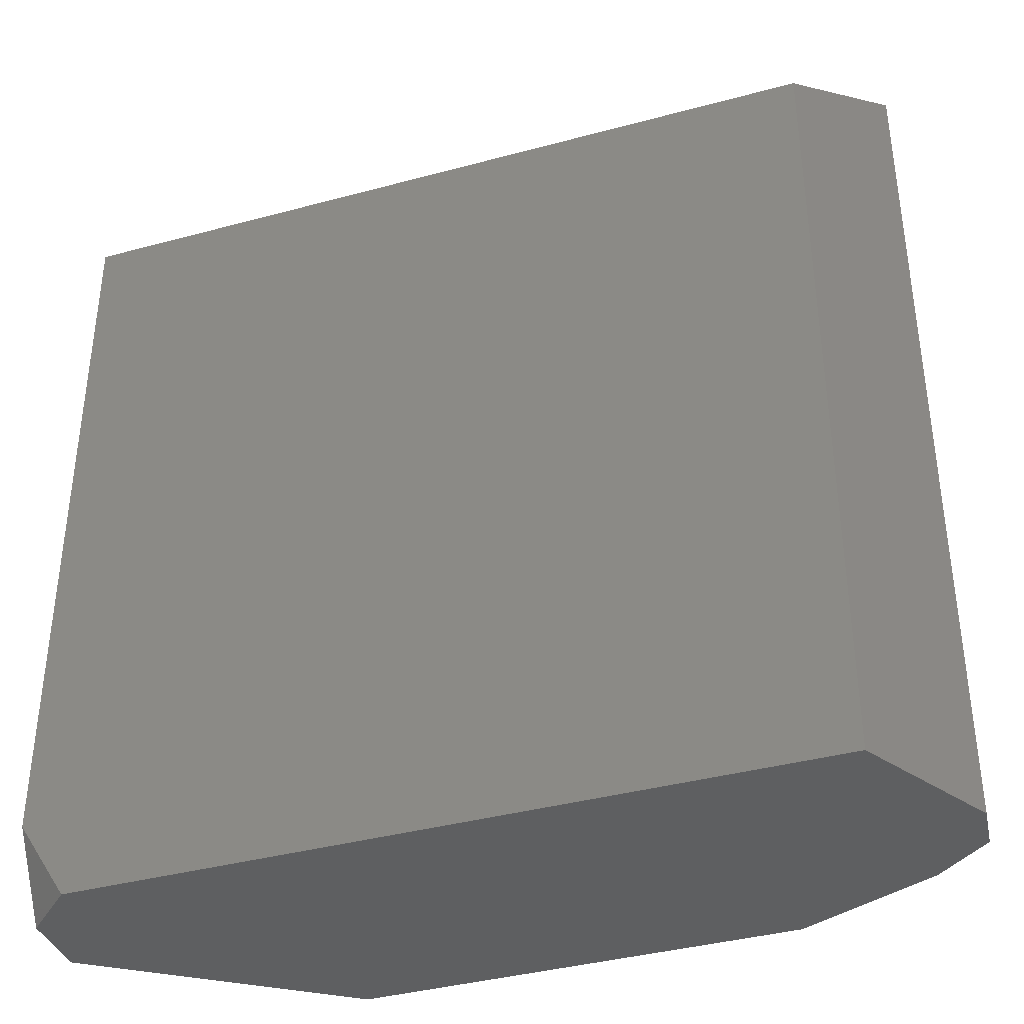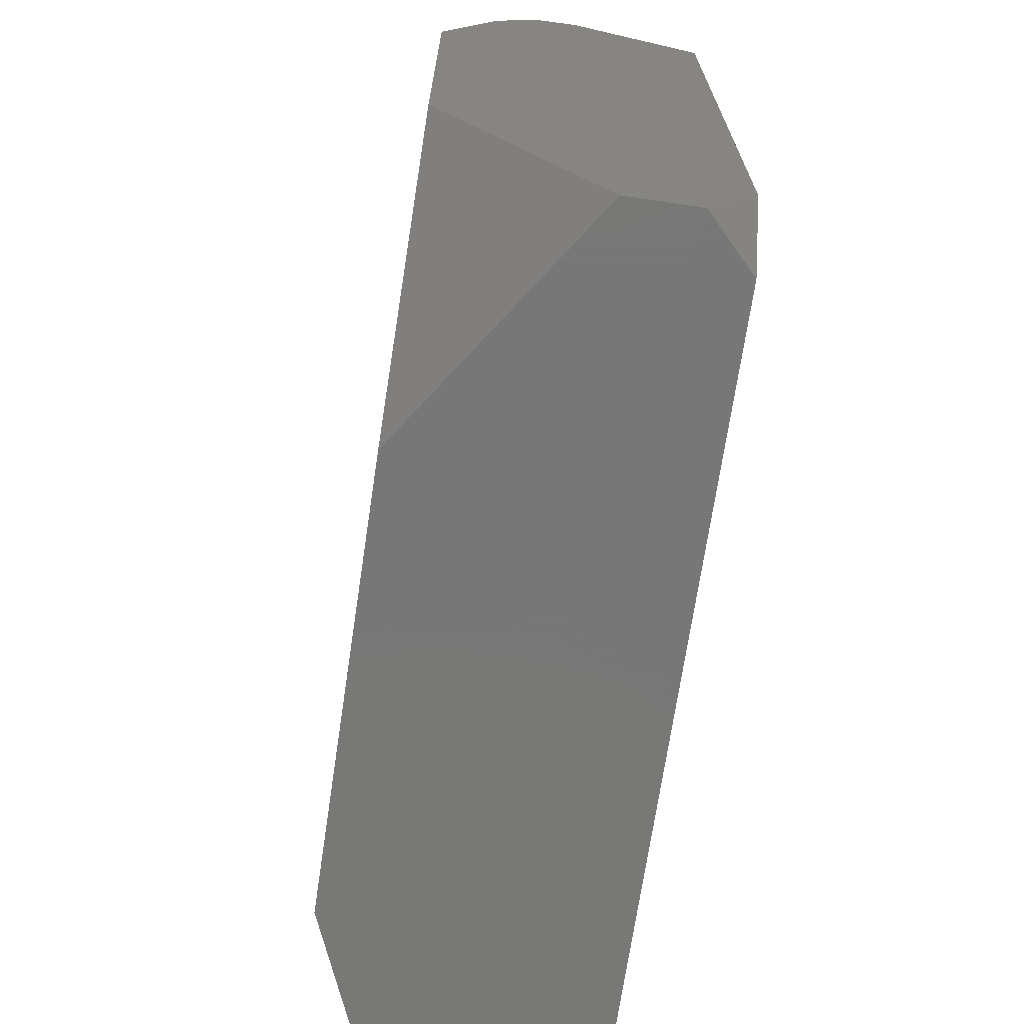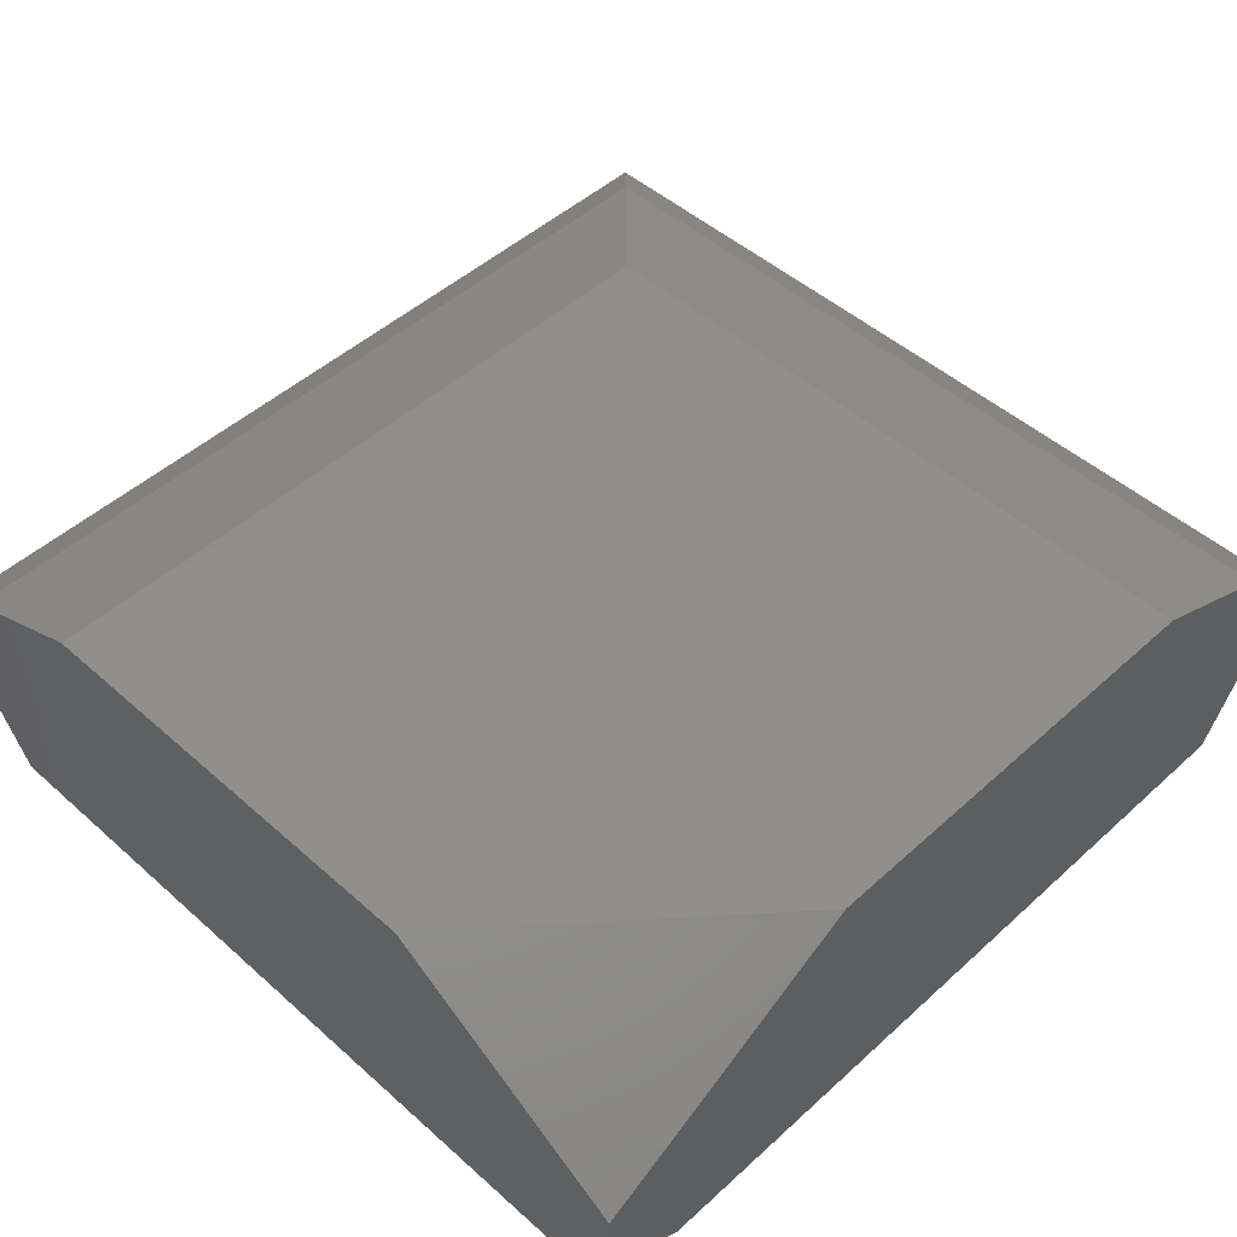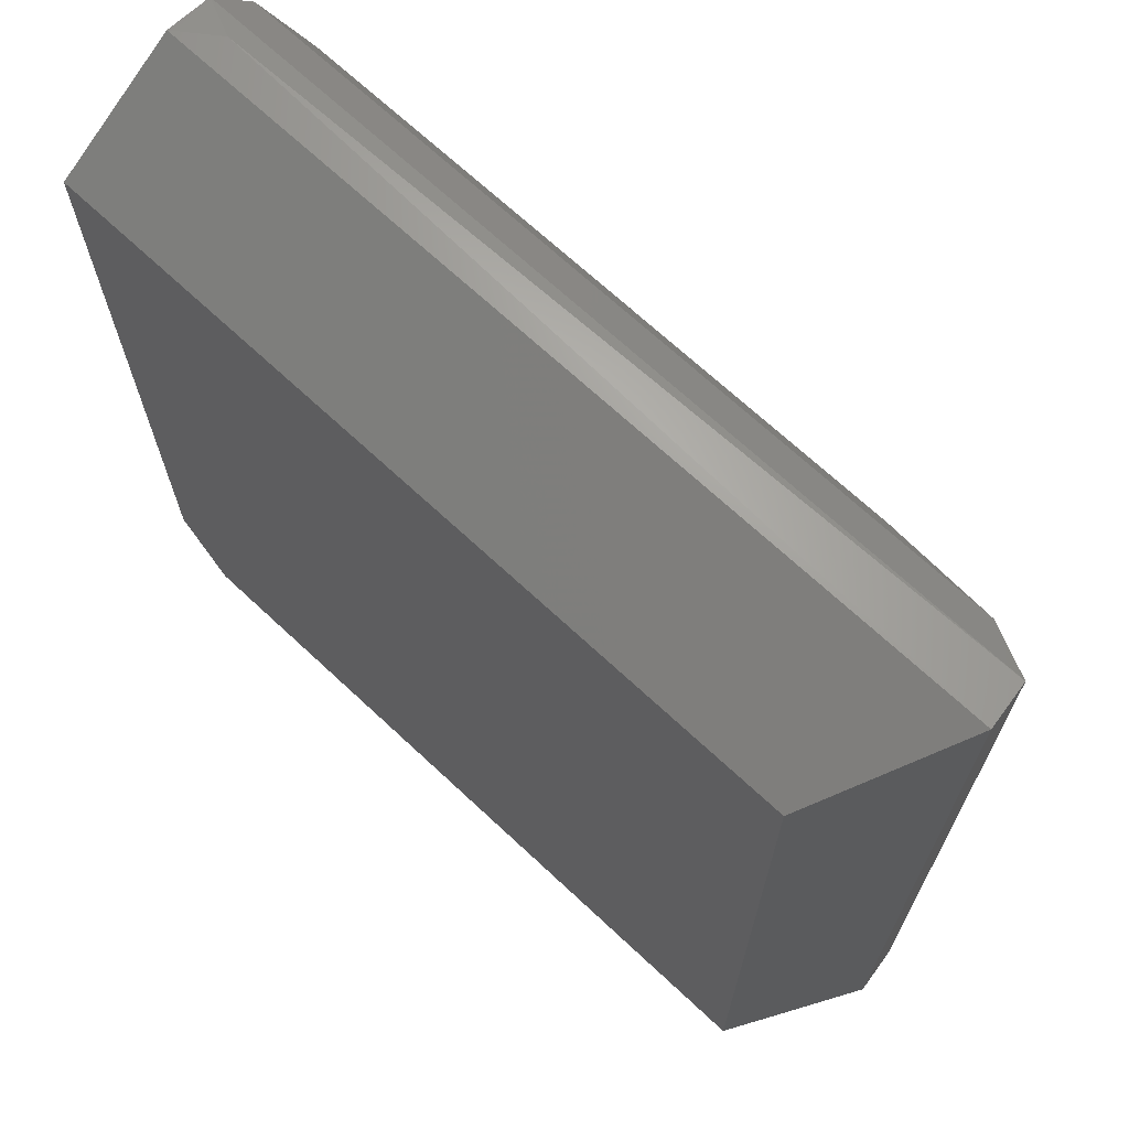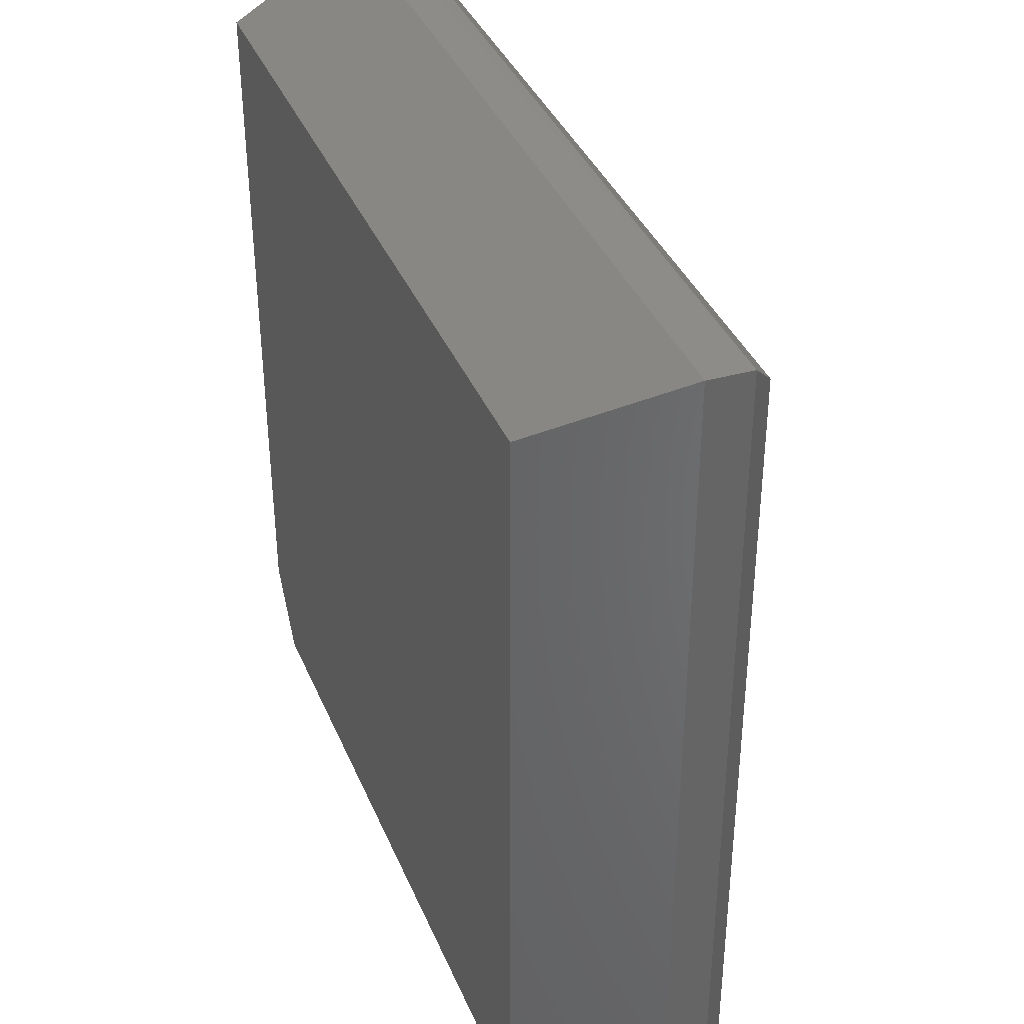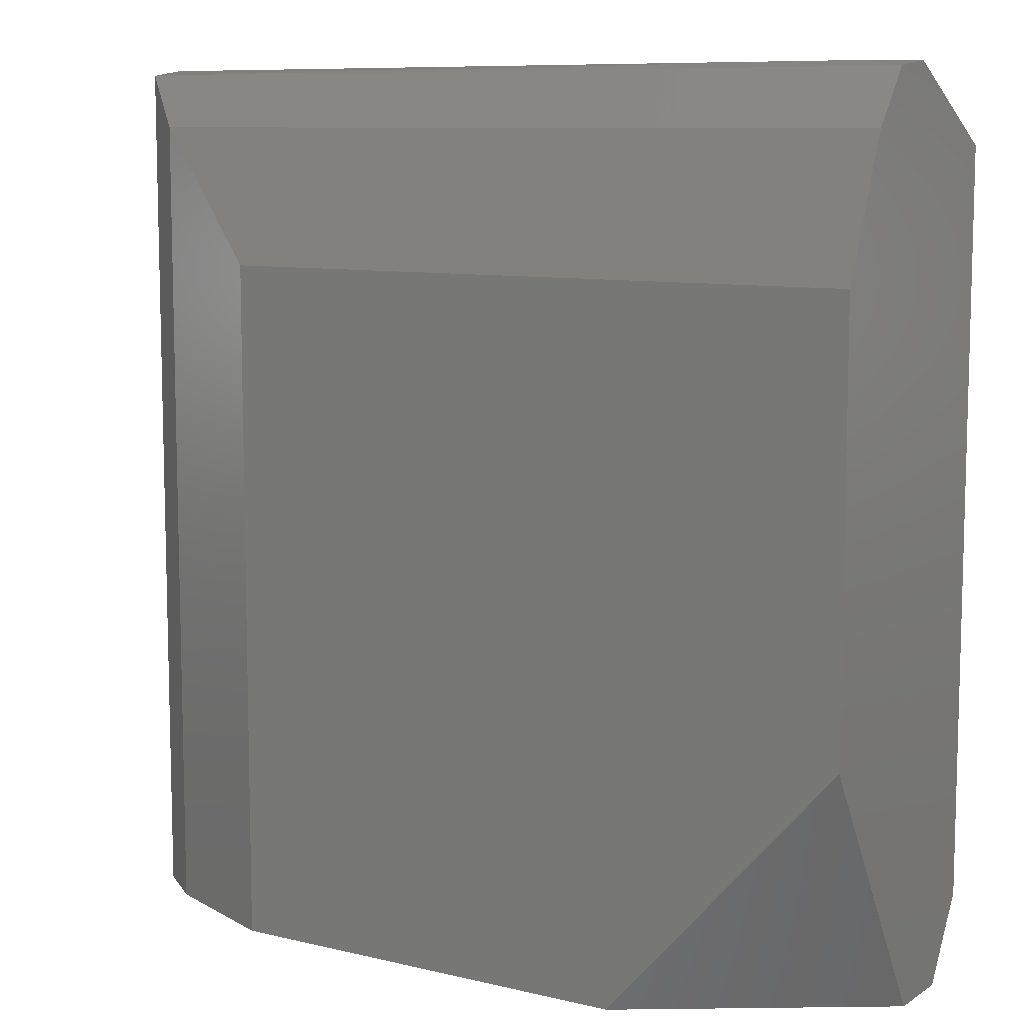
<metadata>
{"format":"stl","ext":"stl","renderer":"f3d","projection":"perspective","resolution":1024,"background":"white","views":[{"elev":-38.5,"azim":-161.1,"up":"+Y"},{"elev":-70.3,"azim":81.5,"up":"+Y"},{"elev":48.4,"azim":44.7,"up":"+Z"},{"elev":68.9,"azim":-136.9,"up":"+Y"},{"elev":38.1,"azim":-111.2,"up":"+Y"},{"elev":9.1,"azim":32.3,"up":"+Y"}]}
</metadata>
<code>
# stl→obj: 22 verts, 40 faces
v -0.6974 0.2629 0.3514
v -0.698 0.2629 0.3466
v -0.6901 0.2629 0.3332
v -0.6152 0.2629 0.3332
v -0.6101 0.2629 0.3381
v -0.6101 0.2629 0.3452
v -0.6342 0.2629 0.3616
v -0.6779 0.2629 0.3616
v -0.6918 0.2629 0.3558
v -0.698 0.3538 0.3466
v -0.6901 0.346 0.3332
v -0.6101 0.2711 0.3332
v -0.6101 0.346 0.3332
v -0.6101 0.2901 0.3616
v -0.6101 0.3338 0.3616
v -0.6779 0.3338 0.3616
v -0.6918 0.3477 0.3558
v -0.6974 0.3532 0.3514
v -0.6101 0.3532 0.3514
v -0.6142 0.3538 0.3496
v -0.6101 0.3538 0.3466
v -0.6101 0.3477 0.3558
f 1 2 3
f 1 3 4
f 1 4 5
f 1 5 6
f 1 6 7
f 1 7 8
f 1 8 9
f 2 10 11
f 2 11 3
f 12 4 3
f 12 3 11
f 12 11 13
f 7 14 15
f 7 15 16
f 7 16 8
f 7 6 14
f 17 9 8
f 17 8 16
f 5 4 12
f 18 19 20
f 18 20 10
f 21 20 19
f 21 13 11
f 21 11 10
f 21 10 20
f 1 9 17
f 1 17 18
f 1 18 10
f 1 10 2
f 22 19 18
f 22 18 17
f 22 17 16
f 22 16 15
f 22 15 14
f 22 14 6
f 22 6 5
f 22 5 12
f 22 12 13
f 22 13 21
f 22 21 19

</code>
